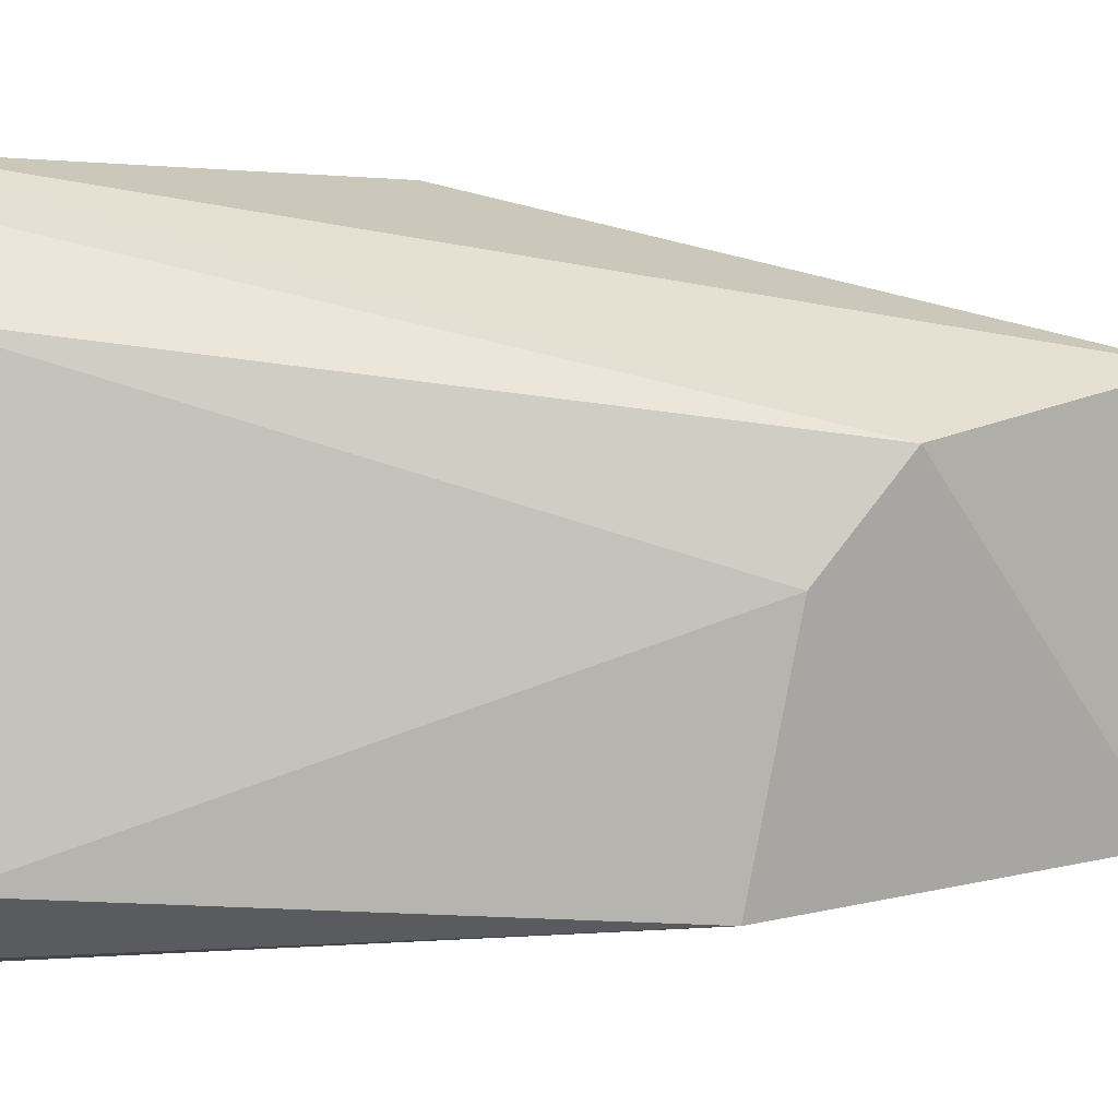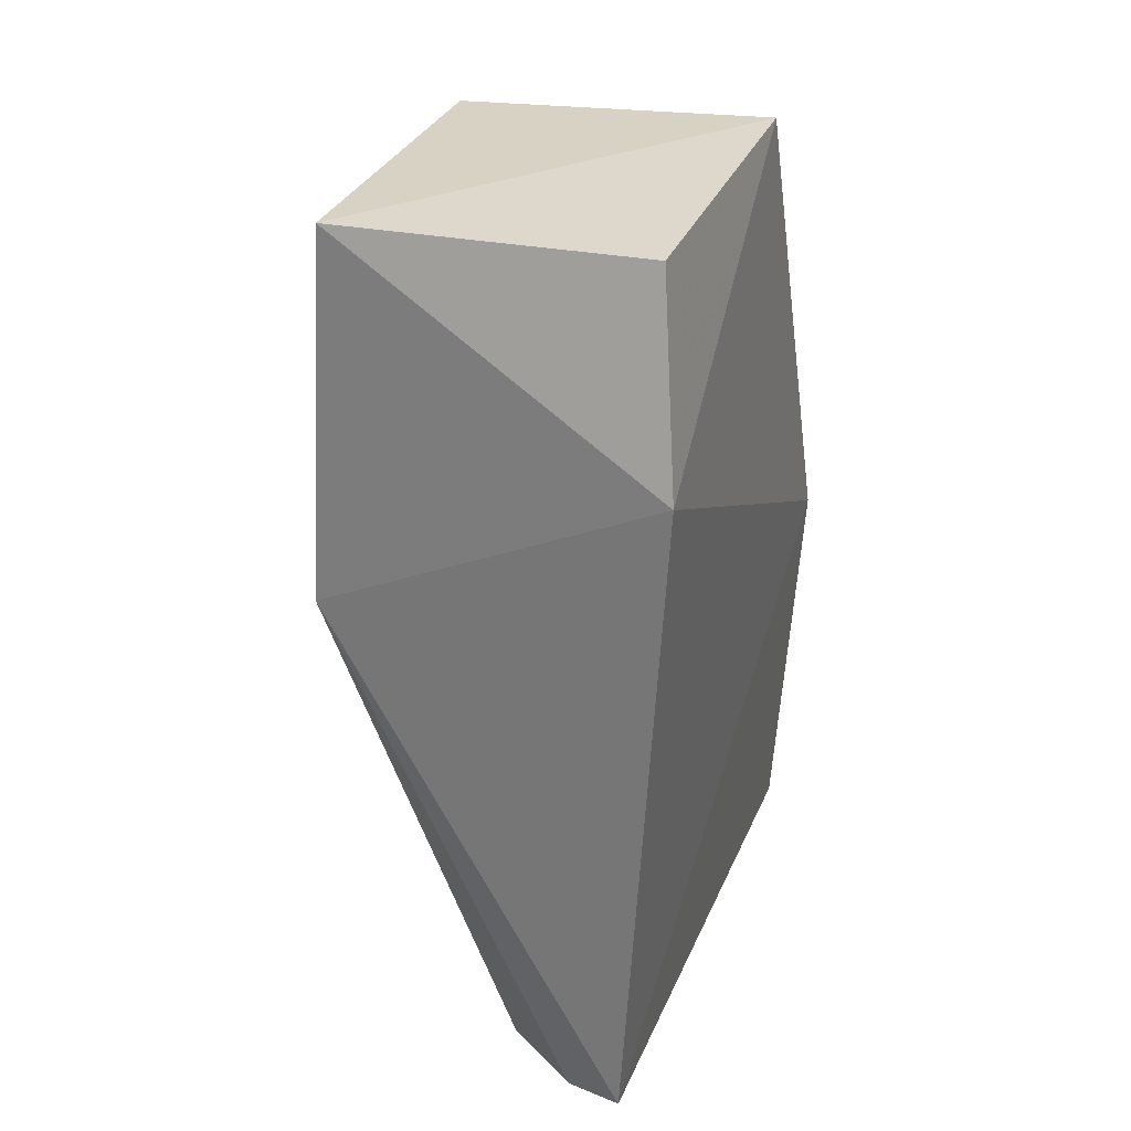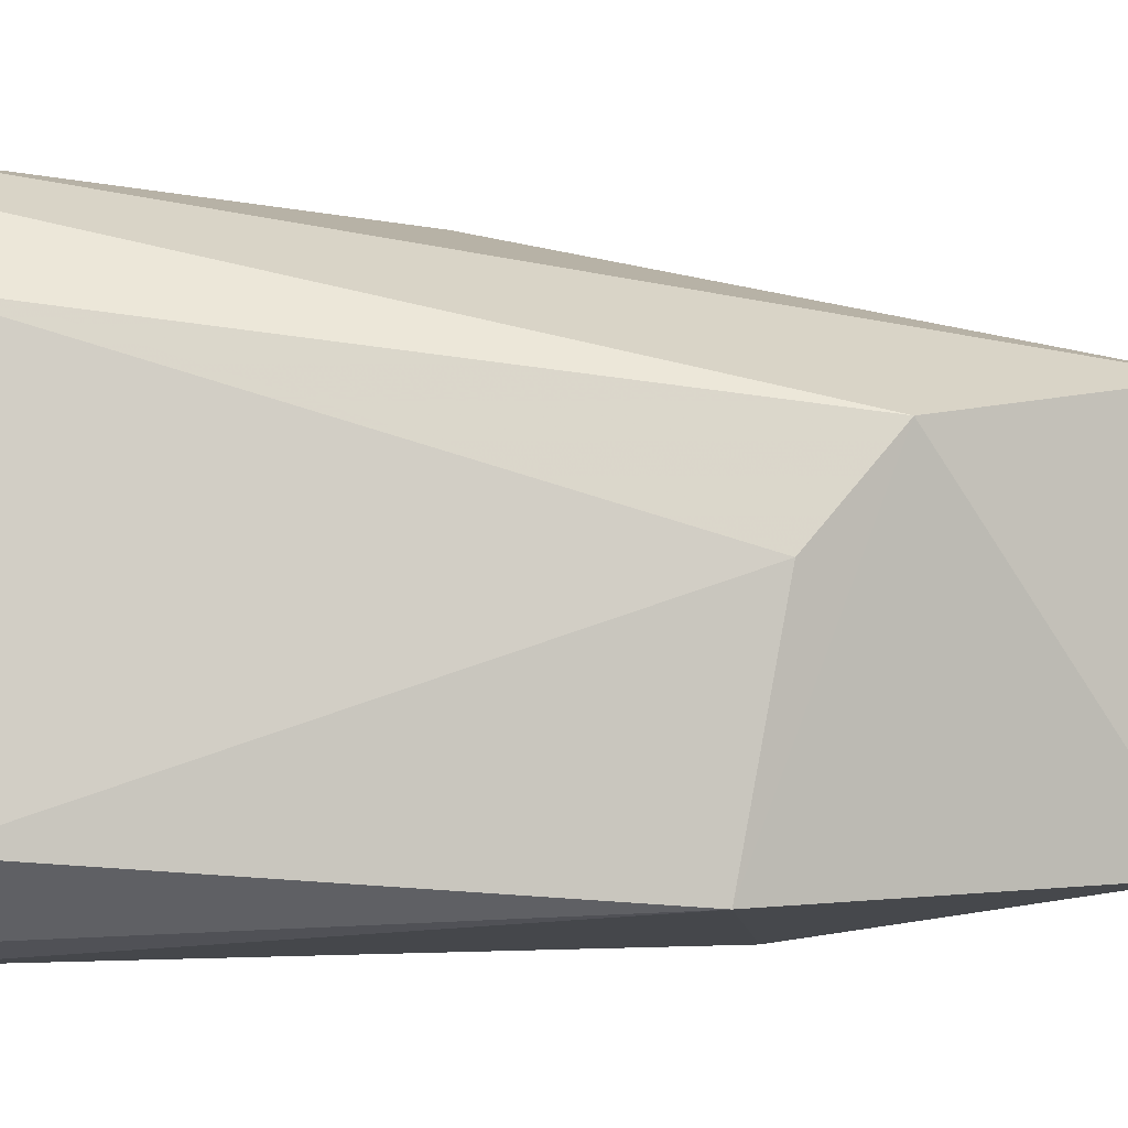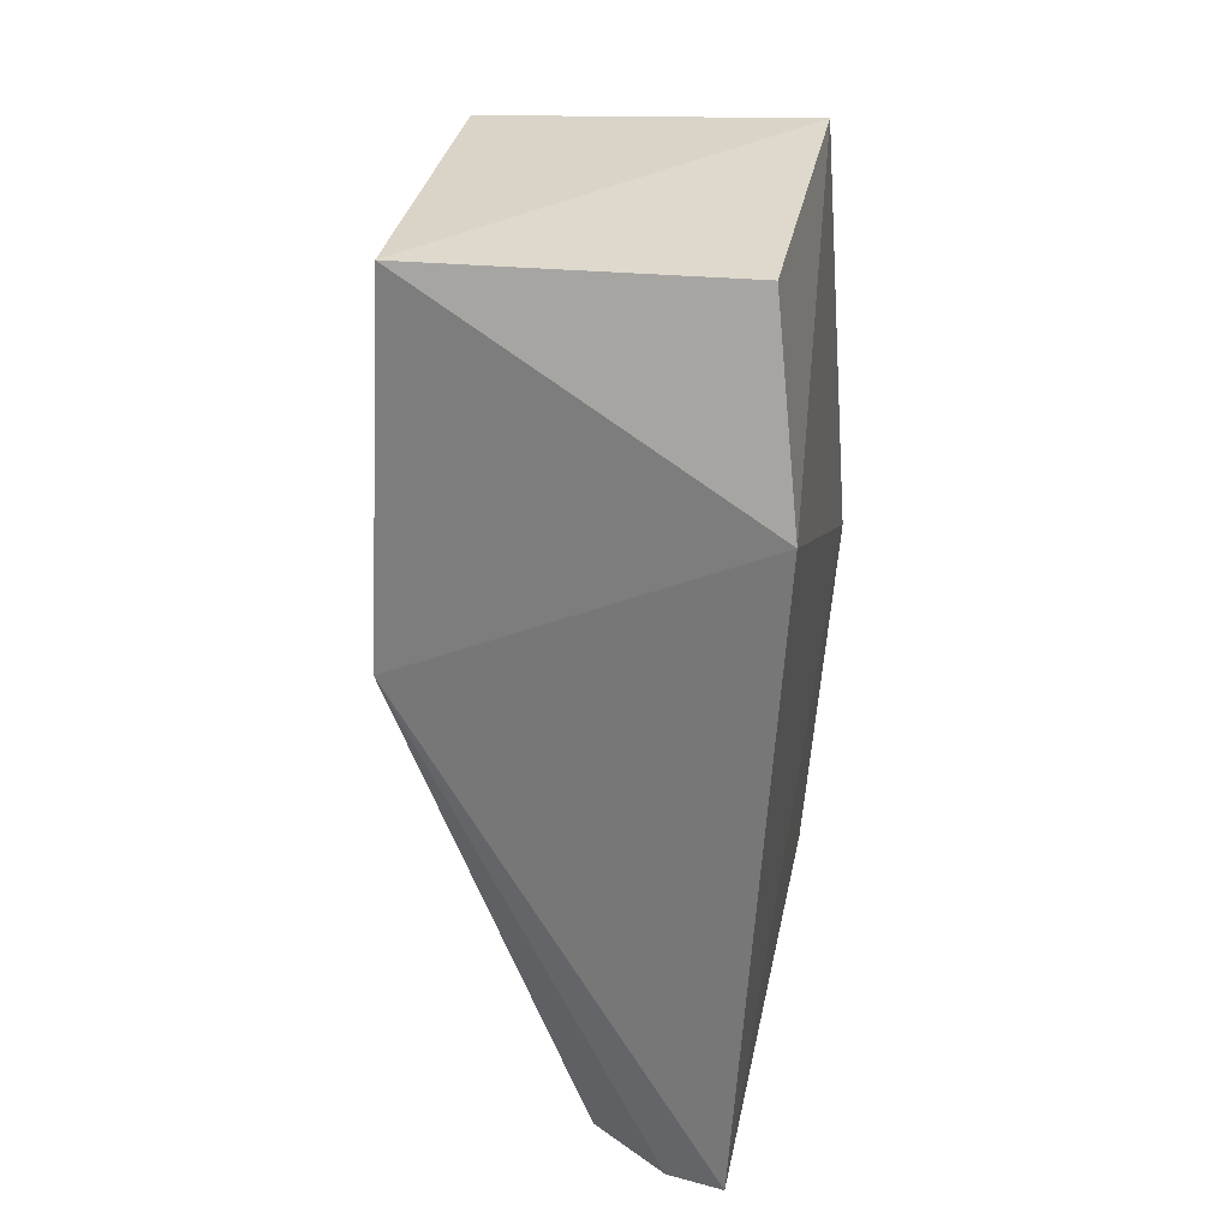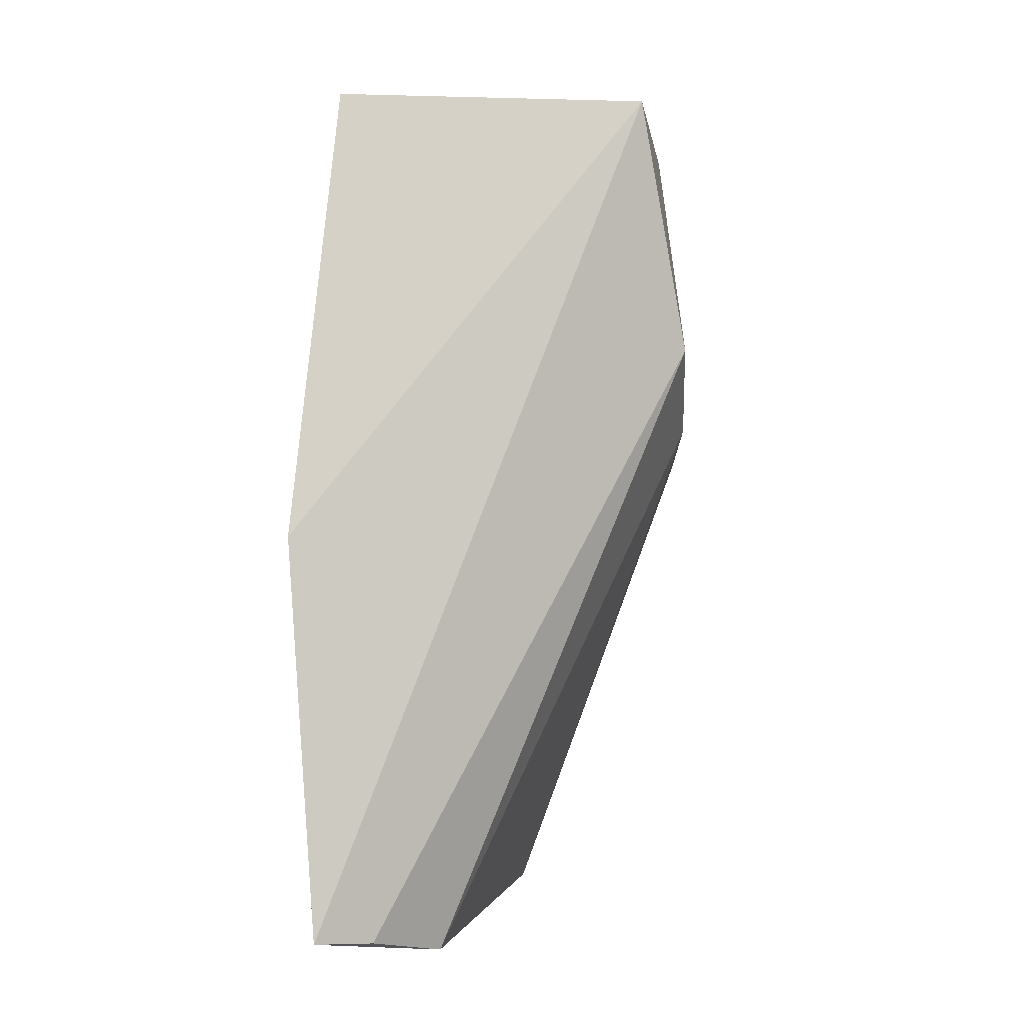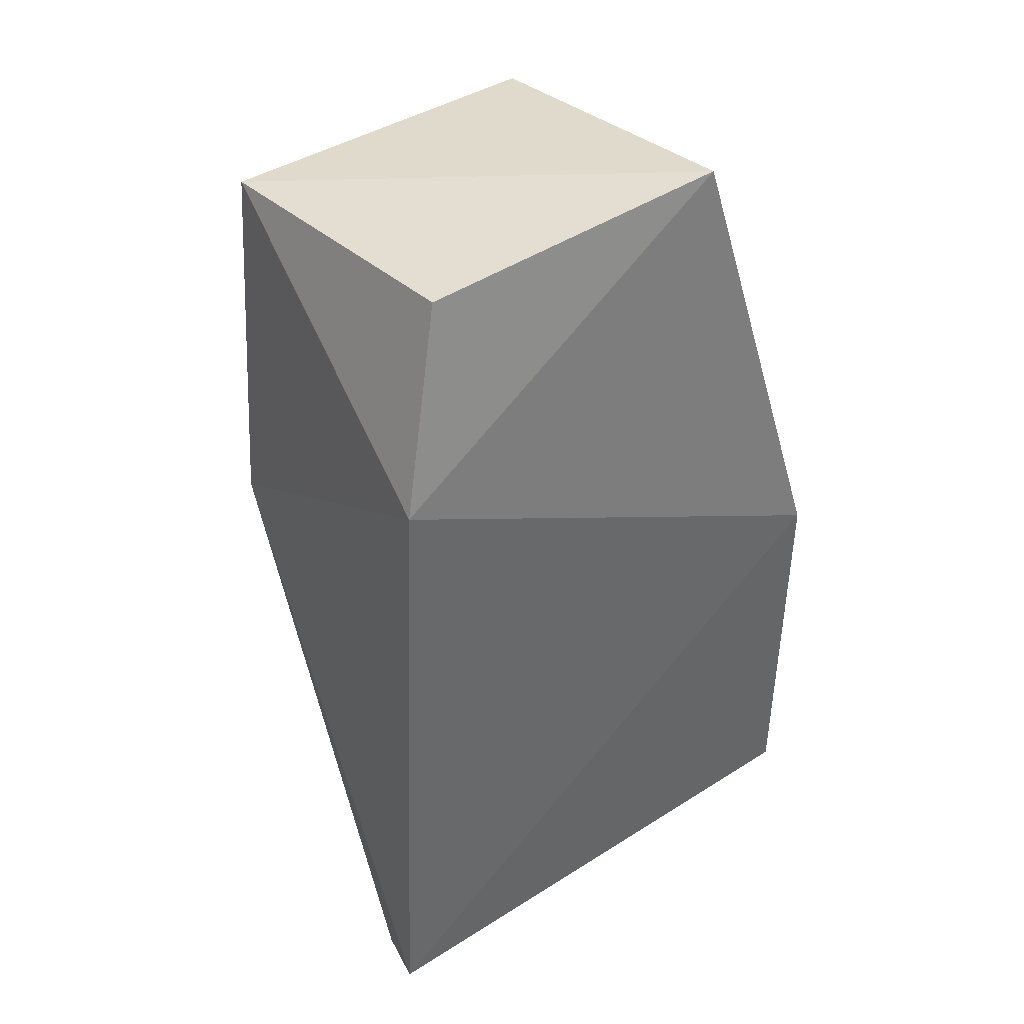
<metadata>
{"format":"obj","ext":"obj","renderer":"f3d","projection":"perspective","resolution":1024,"background":"white","views":[{"elev":8.6,"azim":-115.9,"up":"+Y"},{"elev":28.5,"azim":17.8,"up":"+Z"},{"elev":-2.2,"azim":-110.3,"up":"+Y"},{"elev":29.0,"azim":8.7,"up":"+Z"},{"elev":1.1,"azim":-173.4,"up":"+Z"},{"elev":36.2,"azim":49.2,"up":"+Z"}]}
</metadata>
<code>
v -0.01705 0.008369 0.1864
v -0.01768 -0.006956 0.1853
v -0.01743 0.01651 0.1466
v -0.02248 0.01178 0.1453
v -0.03386 0.007766 0.1738
v -0.01838 -0.009127 0.146
v -0.03199 -0.006419 0.1851
v -0.03184 0.009499 0.1855
v -0.01987 0.01502 0.1463
v -0.02454 -0.005327 0.1455
v -0.01647 -0.009466 0.1764
v -0.01601 0.01535 0.165
v -0.03364 0.003464 0.17
v -0.02099 -0.008282 0.1457
v -0.03277 -0.006948 0.1683
f 6 4 3
f 7 2 1
f 8 3 5
f 8 7 1
f 8 5 7
f 9 5 3
f 9 3 4
f 9 4 5
f 11 1 2
f 11 2 7
f 12 8 1
f 12 3 8
f 12 1 11
f 12 11 6
f 12 6 3
f 13 5 4
f 13 4 10
f 14 10 4
f 14 4 6
f 15 11 7
f 15 6 11
f 15 14 6
f 15 10 14
f 15 13 10
f 15 7 5
f 15 5 13

</code>
